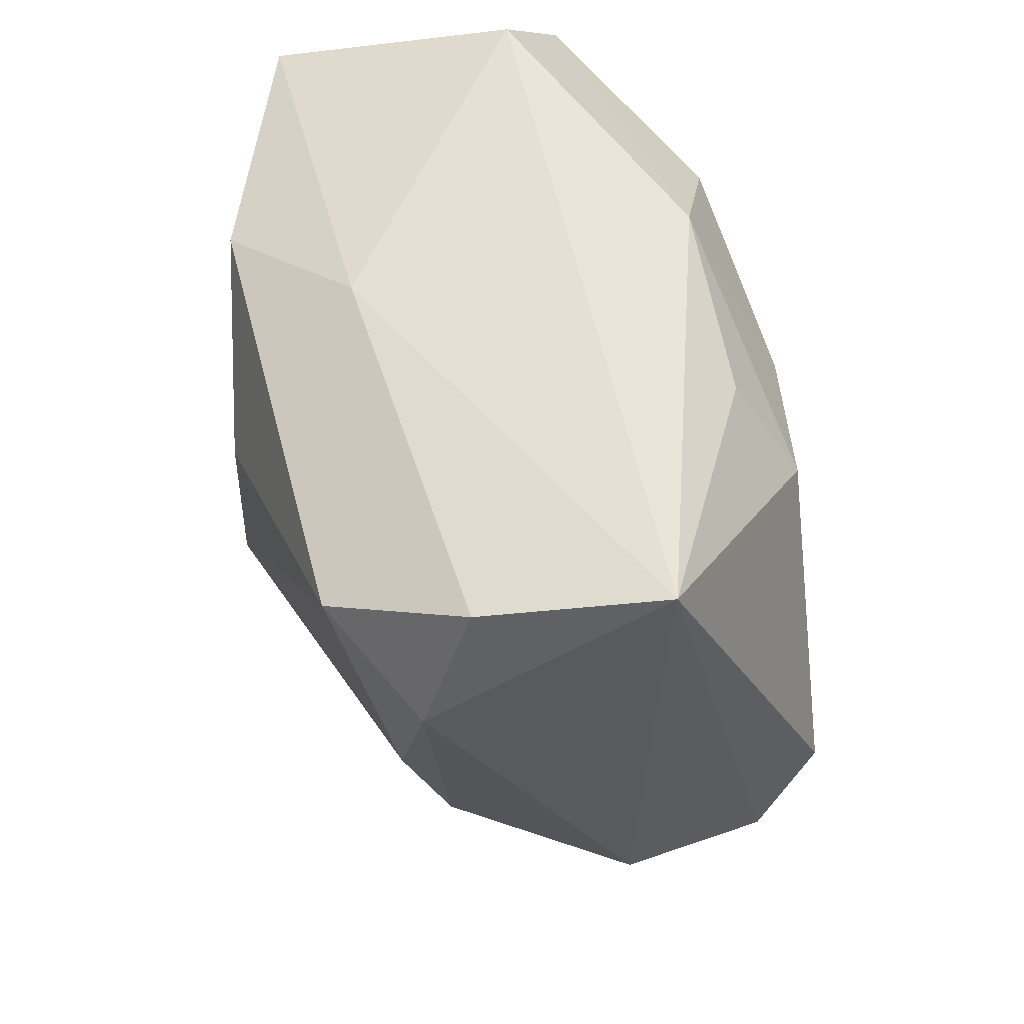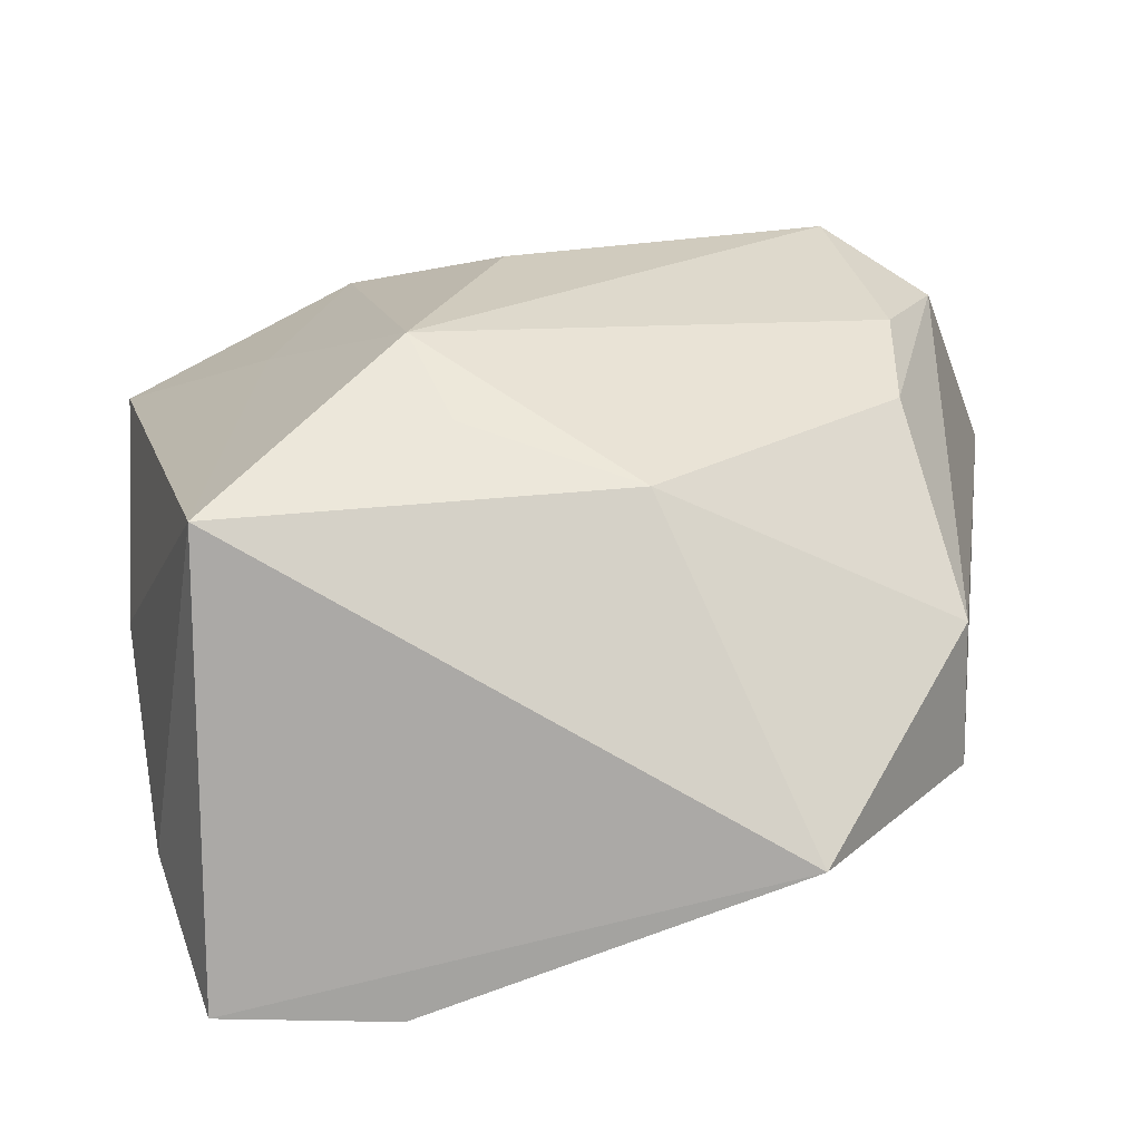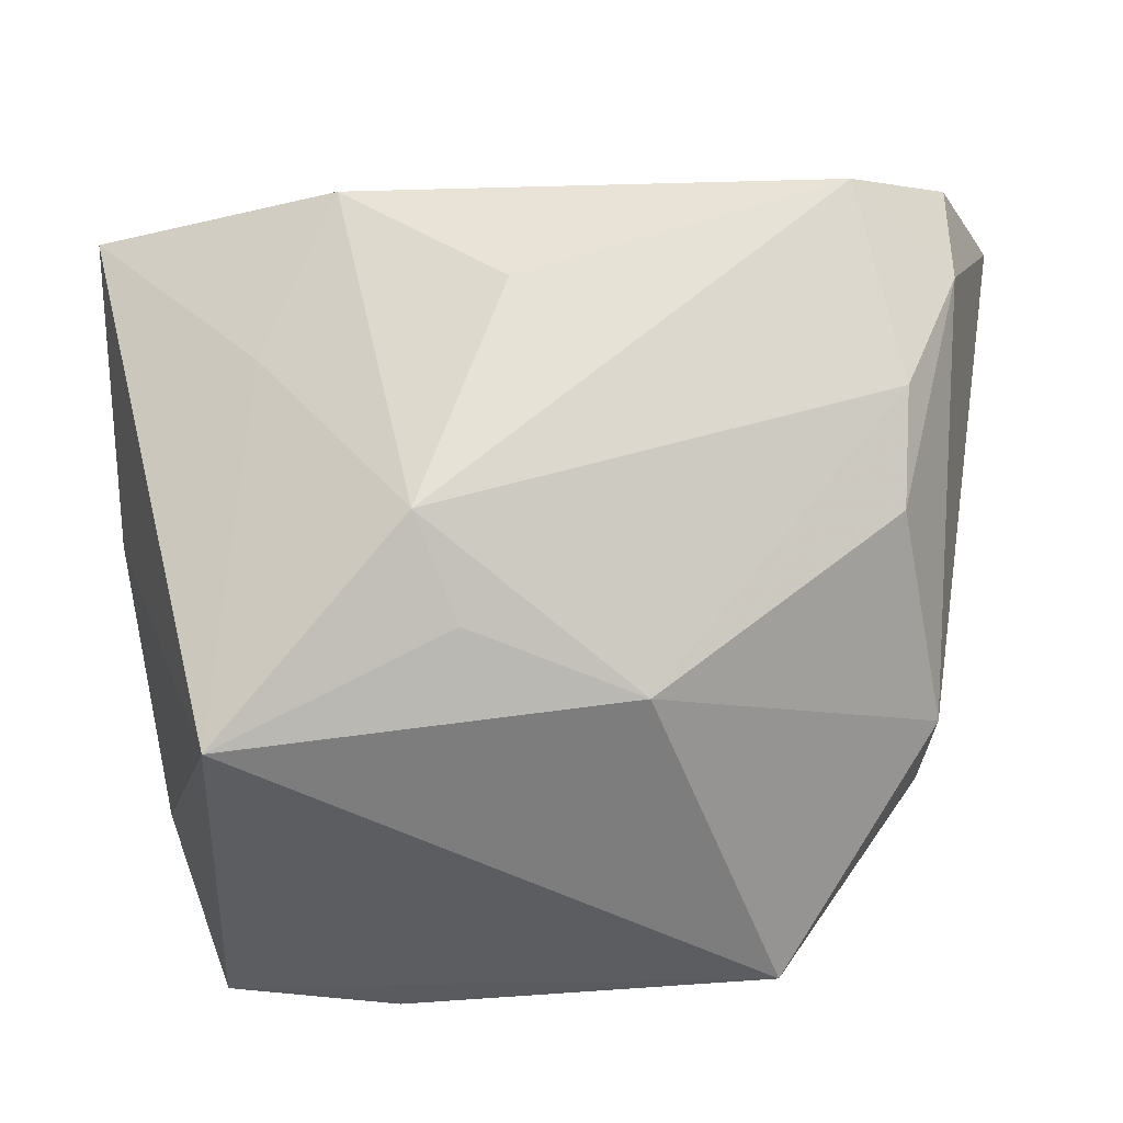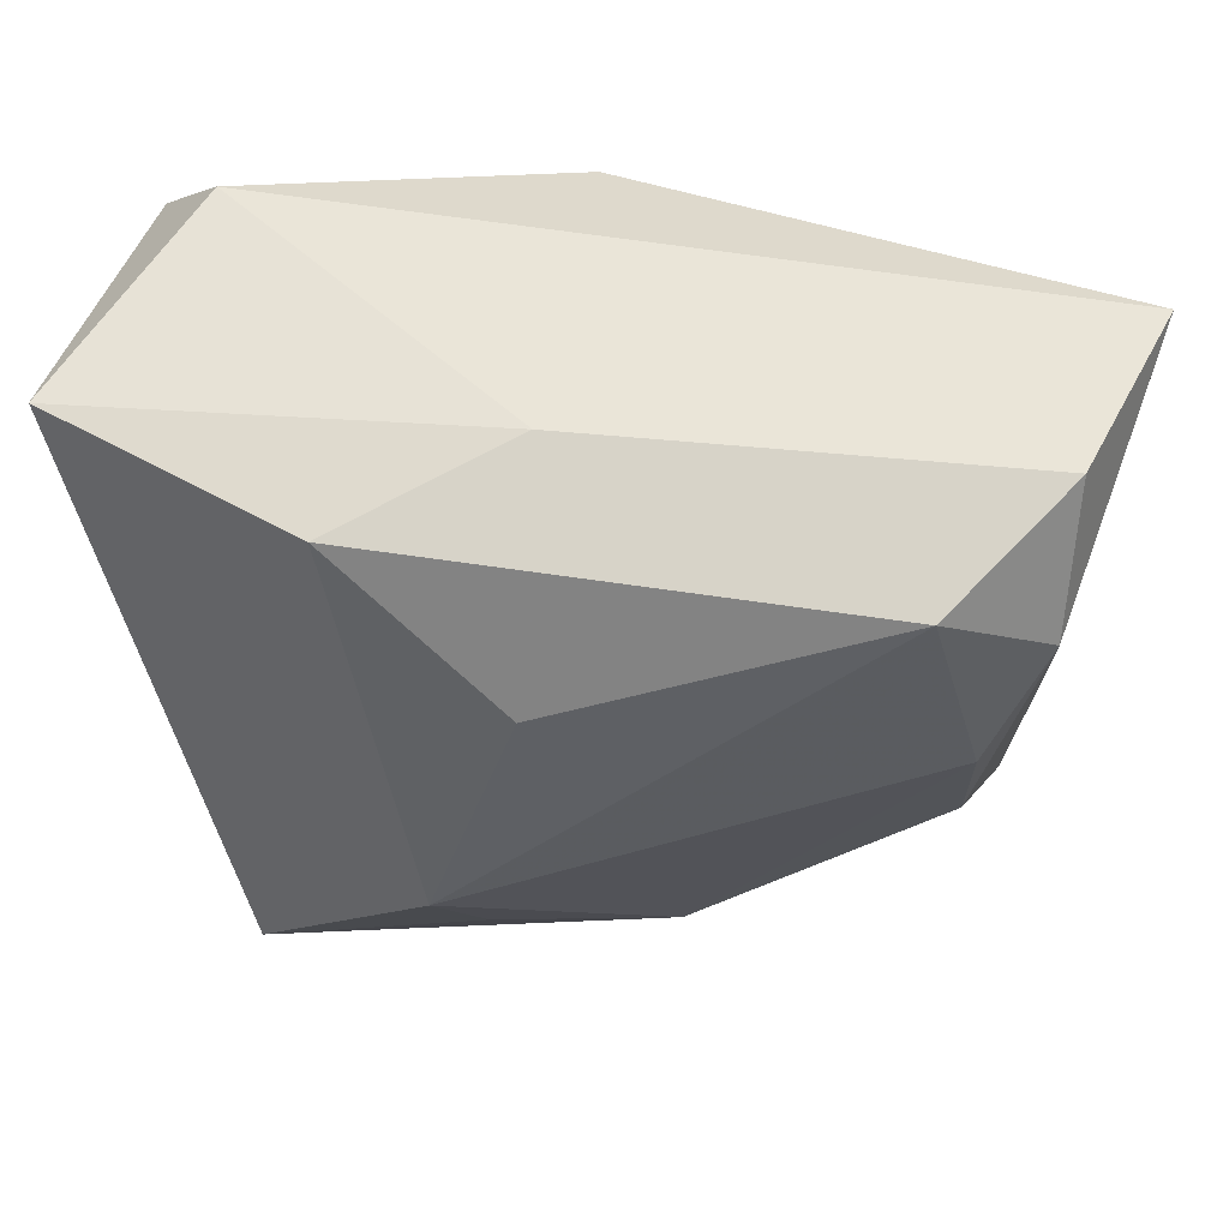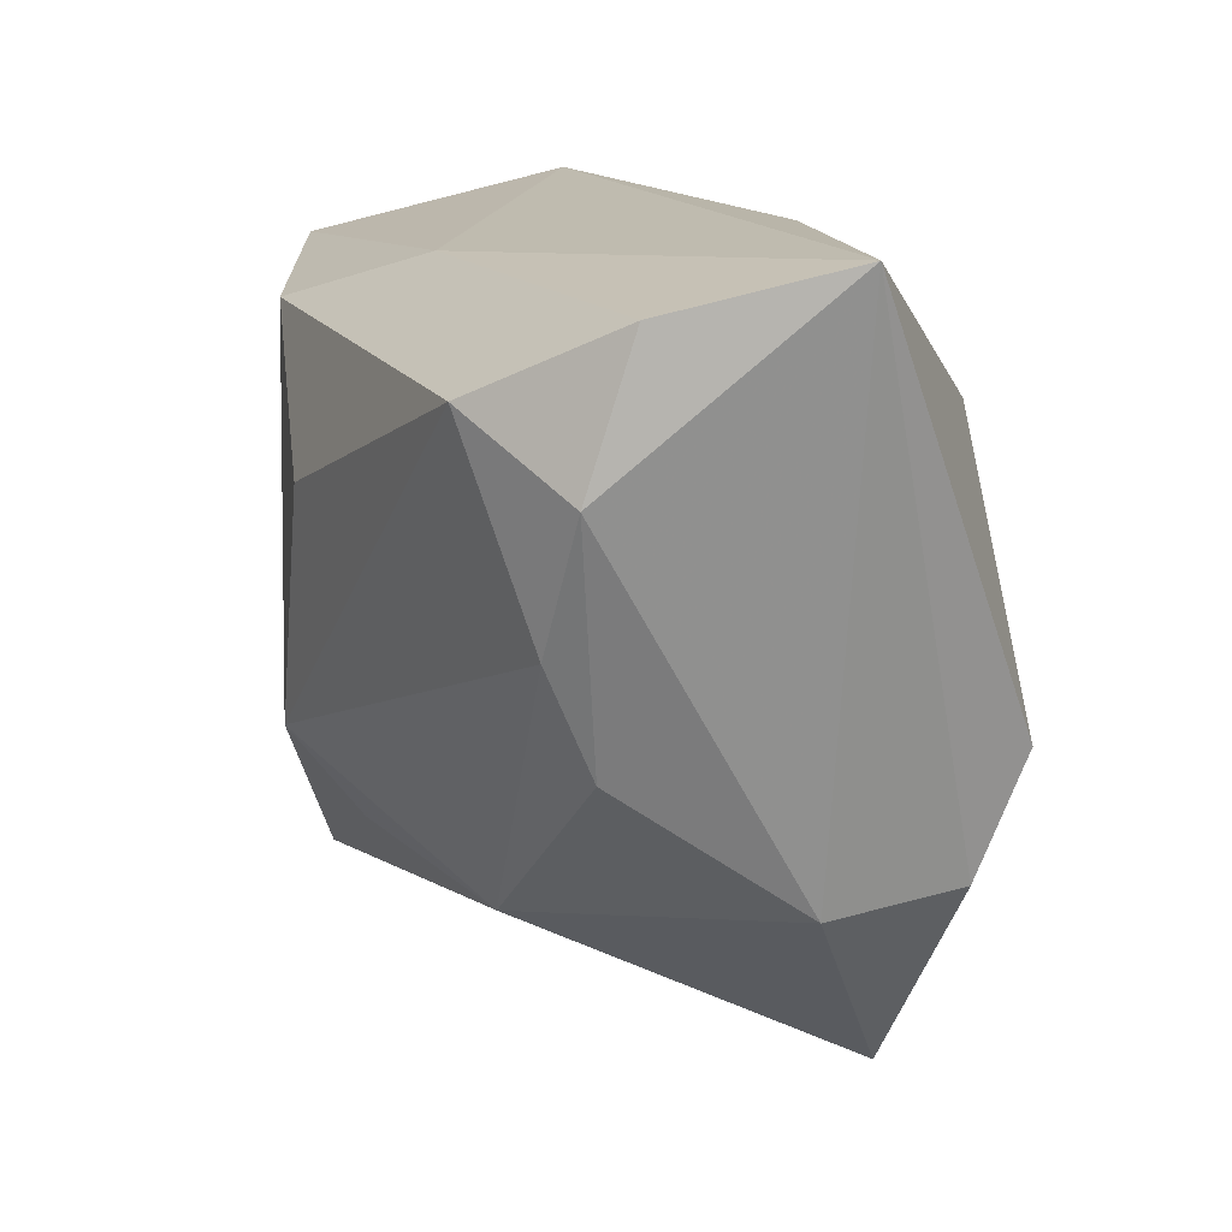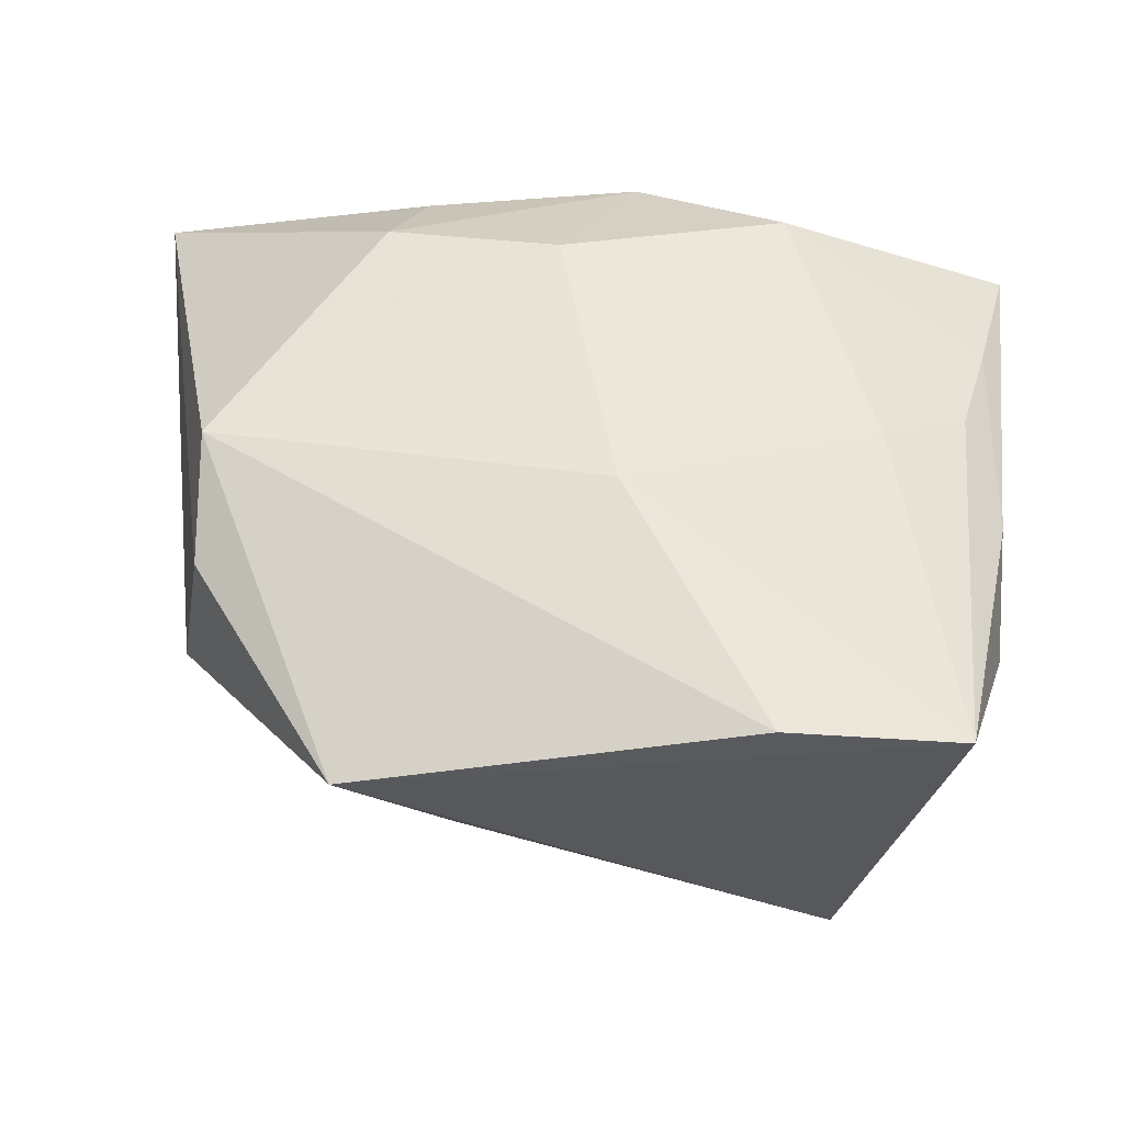
<metadata>
{"format":"obj","ext":"obj","renderer":"f3d","projection":"perspective","resolution":1024,"background":"white","views":[{"elev":48.8,"azim":-100.0,"up":"+Y"},{"elev":-70.8,"azim":-168.6,"up":"+Y"},{"elev":-30.0,"azim":-172.1,"up":"+Y"},{"elev":43.0,"azim":-166.0,"up":"+Y"},{"elev":15.1,"azim":-107.3,"up":"+Y"},{"elev":55.0,"azim":2.8,"up":"+Z"}]}
</metadata>
<code>
v -0.02641 -0.01365 0.002978
v 0.01145 -0.02609 0.0167
v 0.01833 -0.002483 0.0152
v -0.02479 -0.01312 0.01261
v 0.001908 0.02103 0.01172
v 0.001836 -0.01488 -0.01621
v -0.01256 0.01904 0.01162
v -0.02938 0.02053 -0.008403
v -0.001637 0.007347 -0.02072
v 0.01507 0.004679 -0.01754
v -0.0324 0.0234 0.003054
v -0.000347 0.02038 -0.01169
v 0.00154 -0.009175 0.01829
v -0.003009 0.01056 0.01737
v -0.02497 -0.005194 0.01601
v -0.02517 -0.004942 -0.009427
v -0.02943 0.01105 -0.01154
v 0.02616 -0.01489 0.00781
v 0.01004 0.0165 -0.01907
v 0.01209 0.01537 0.01514
v 0.02245 0.02253 0.00275
v -0.009002 -0.01773 -0.01075
v -0.01492 -0.02768 0.01114
v 0.02415 0.001124 0.01206
v 0.0264 -0.00662 0.01065
v 0.02594 0.008415 0.01004
v 0.004062 -0.009162 -0.02072
v -0.02589 0.002288 -0.01264
v -0.02319 0.01581 -0.01669
v 0.02794 0.01727 0.007494
v 0.02794 0.0007668 -0.002425
v 0.02794 0.01814 -0.01356
v -0.01468 0.01267 0.01575
v 0.01741 -0.02182 -0.0152
v 0.02321 -0.02508 0.01468
f 12 11 21
f 23 34 35
f 32 12 21
f 21 11 5
f 27 29 9
f 28 29 27
f 30 32 21
f 21 5 30
f 18 35 34
f 14 15 13
f 35 3 13
f 14 5 33
f 11 15 33
f 33 15 14
f 17 29 28
f 28 16 17
f 1 17 16
f 11 17 1
f 19 27 9
f 9 29 19
f 12 32 19
f 19 29 12
f 10 32 34
f 34 27 10
f 10 19 32
f 27 19 10
f 24 3 35
f 14 13 20
f 20 13 3
f 20 5 14
f 20 30 5
f 3 24 20
f 35 18 25
f 32 30 31
f 34 32 31
f 31 18 34
f 30 25 31
f 31 25 18
f 35 13 2
f 23 35 2
f 2 15 23
f 2 13 15
f 7 5 11
f 11 33 7
f 7 33 5
f 8 17 11
f 29 17 8
f 11 12 8
f 12 29 8
f 22 16 28
f 28 27 22
f 23 1 22
f 22 1 16
f 22 34 23
f 23 15 4
f 4 1 23
f 4 15 11
f 11 1 4
f 30 20 26
f 26 20 24
f 26 25 30
f 26 24 35
f 35 25 26
f 6 27 34
f 34 22 6
f 6 22 27

</code>
